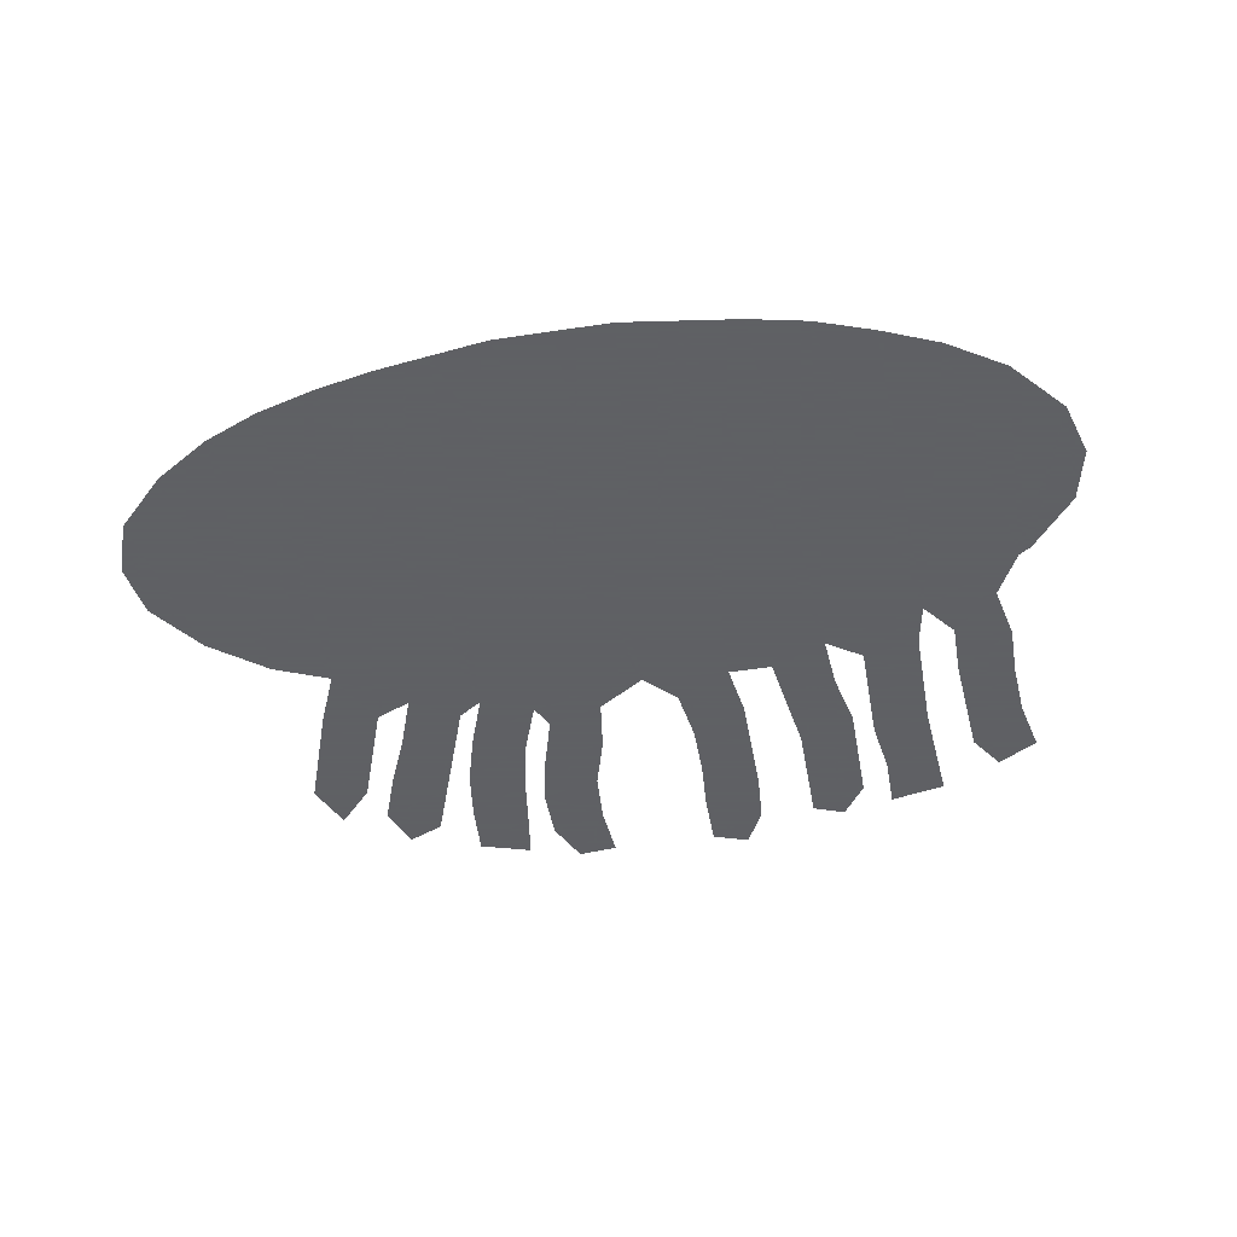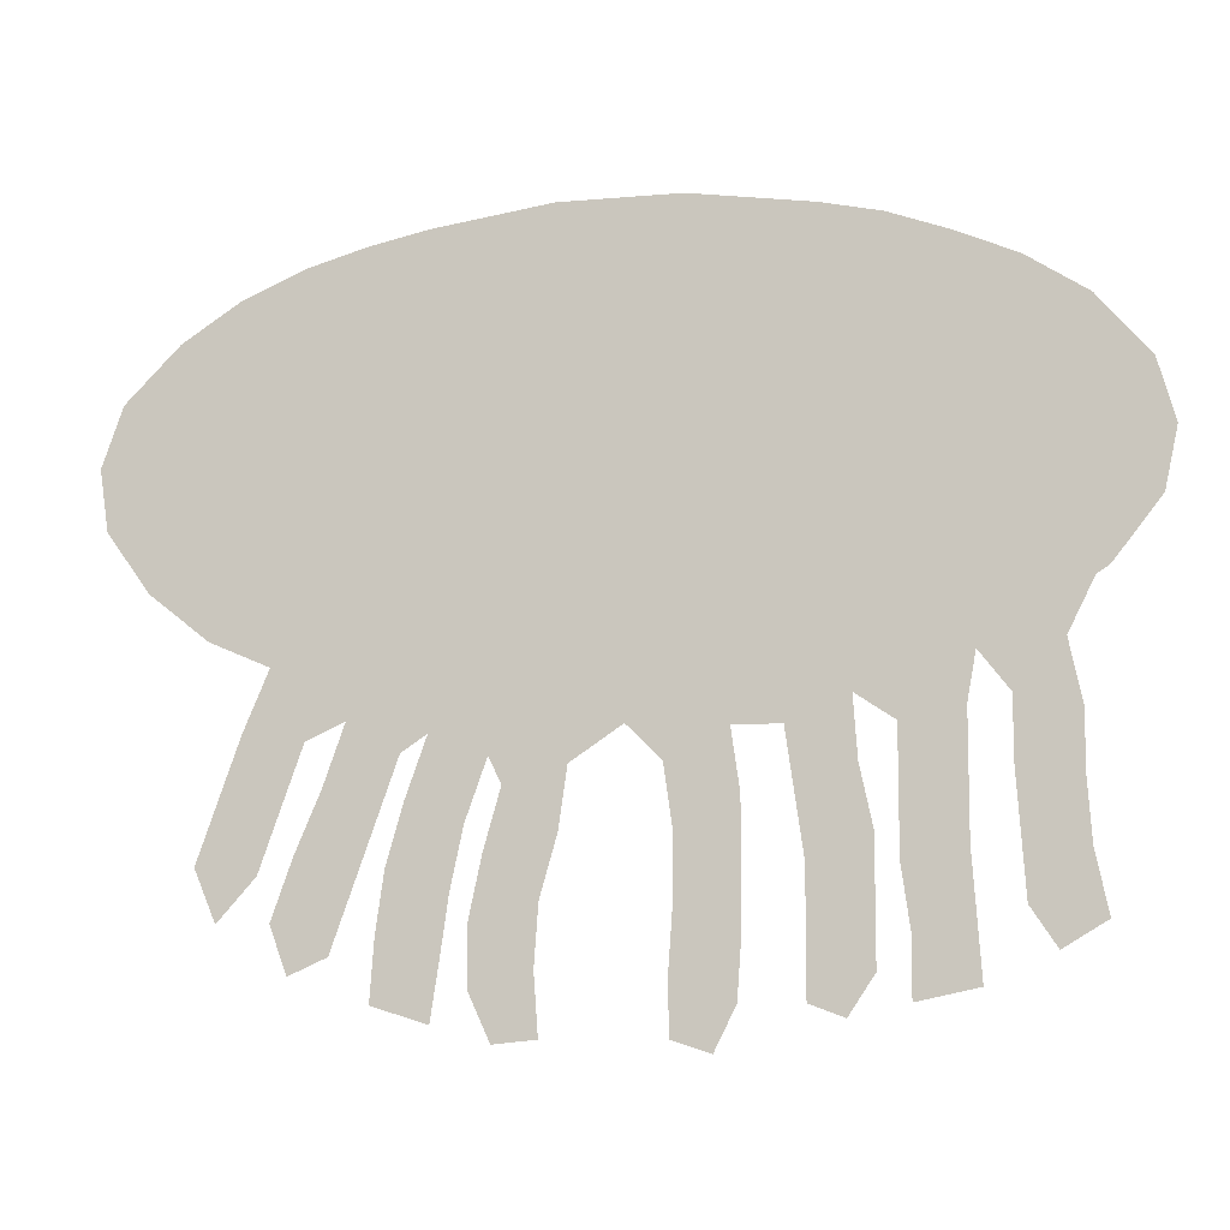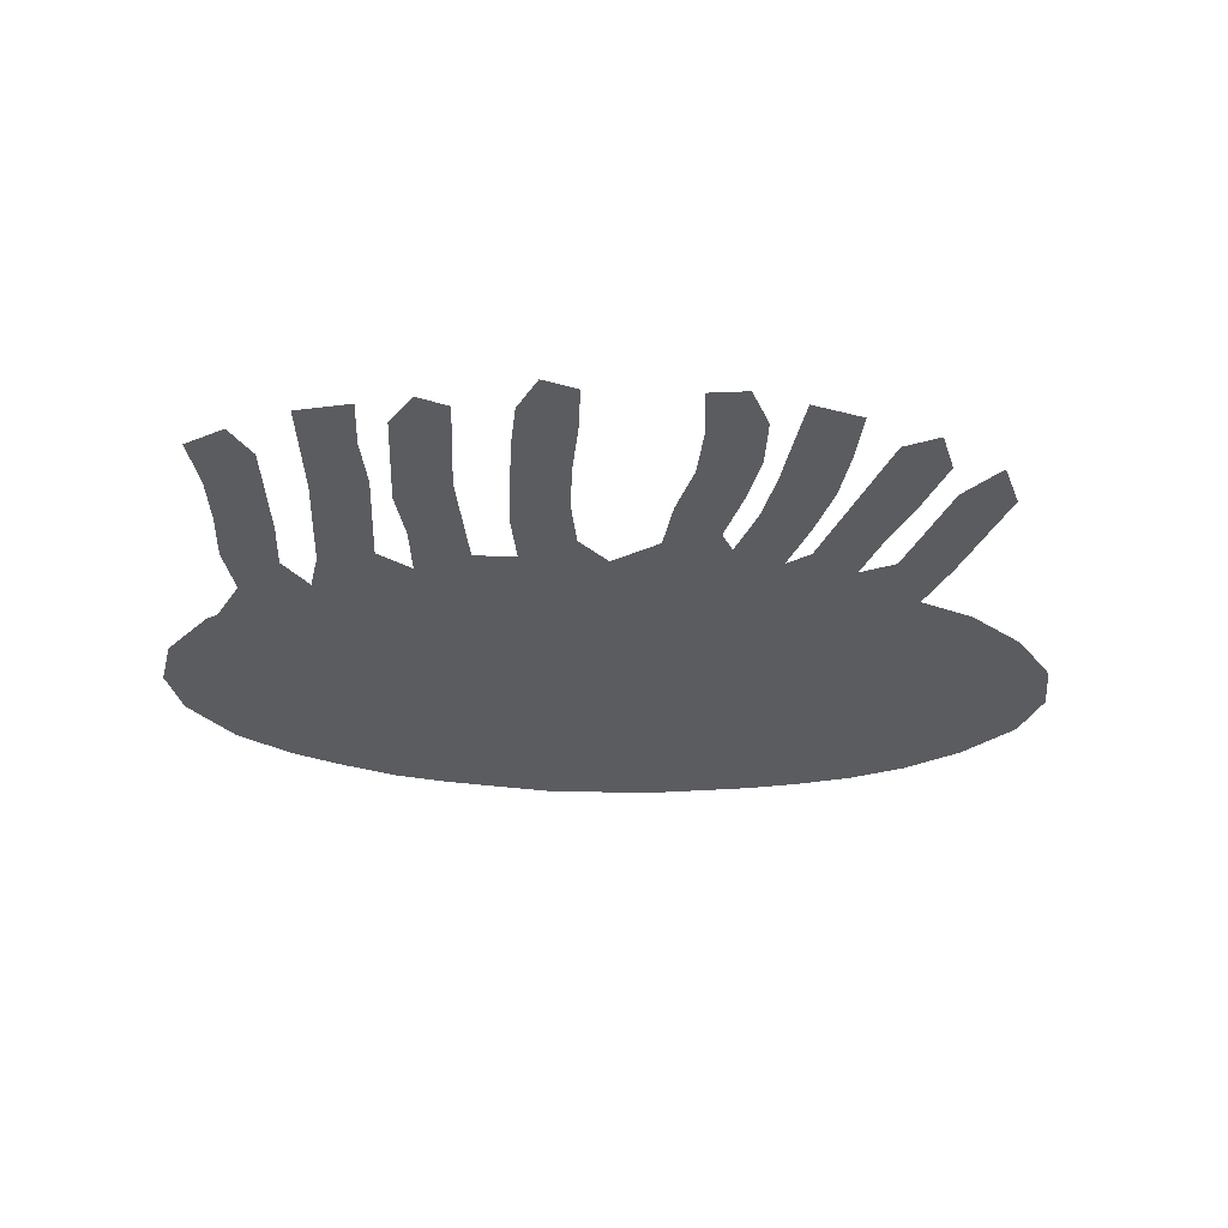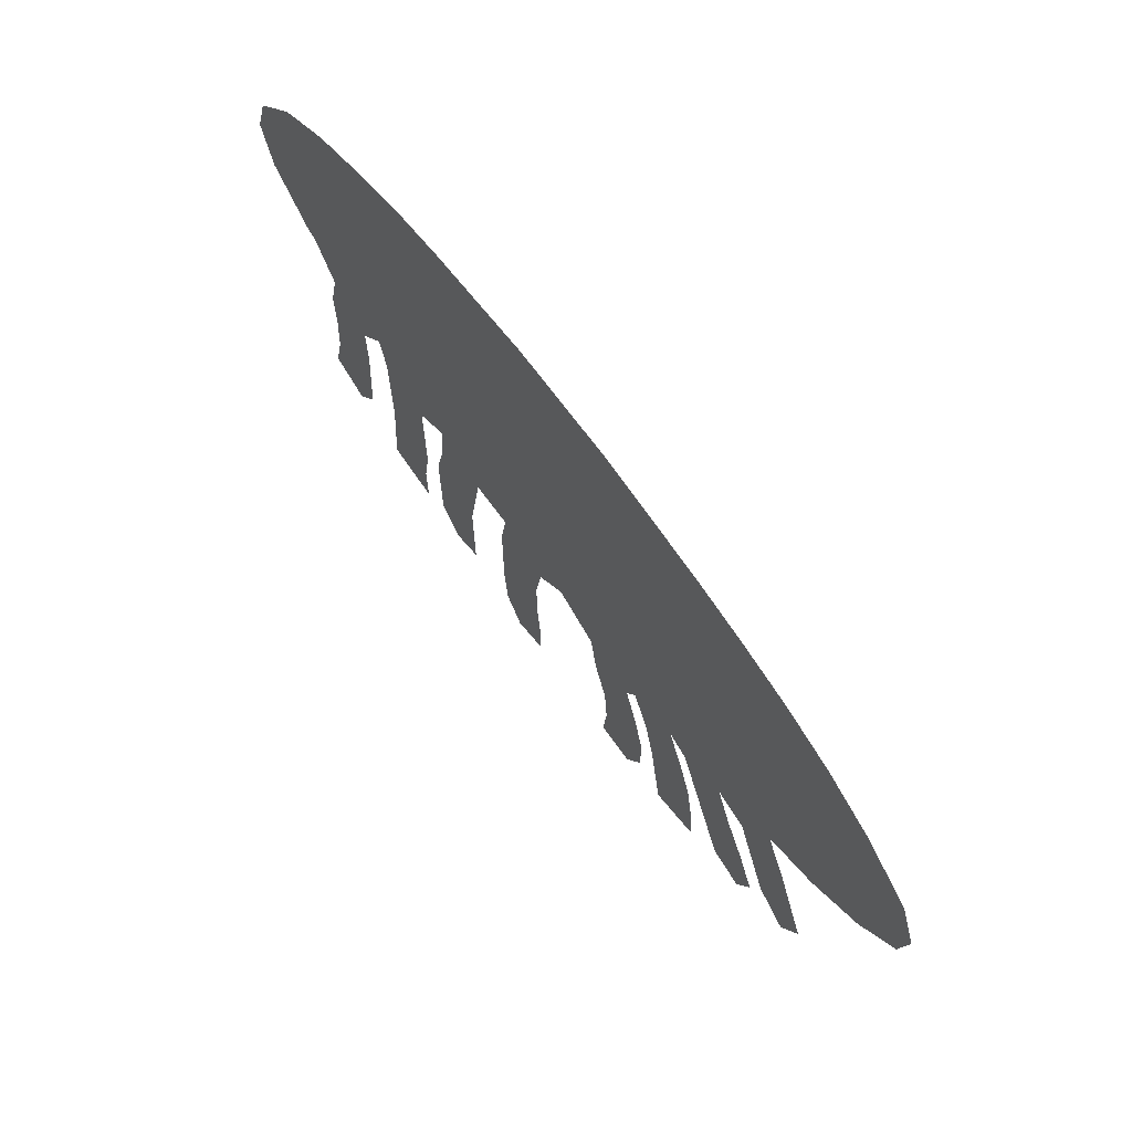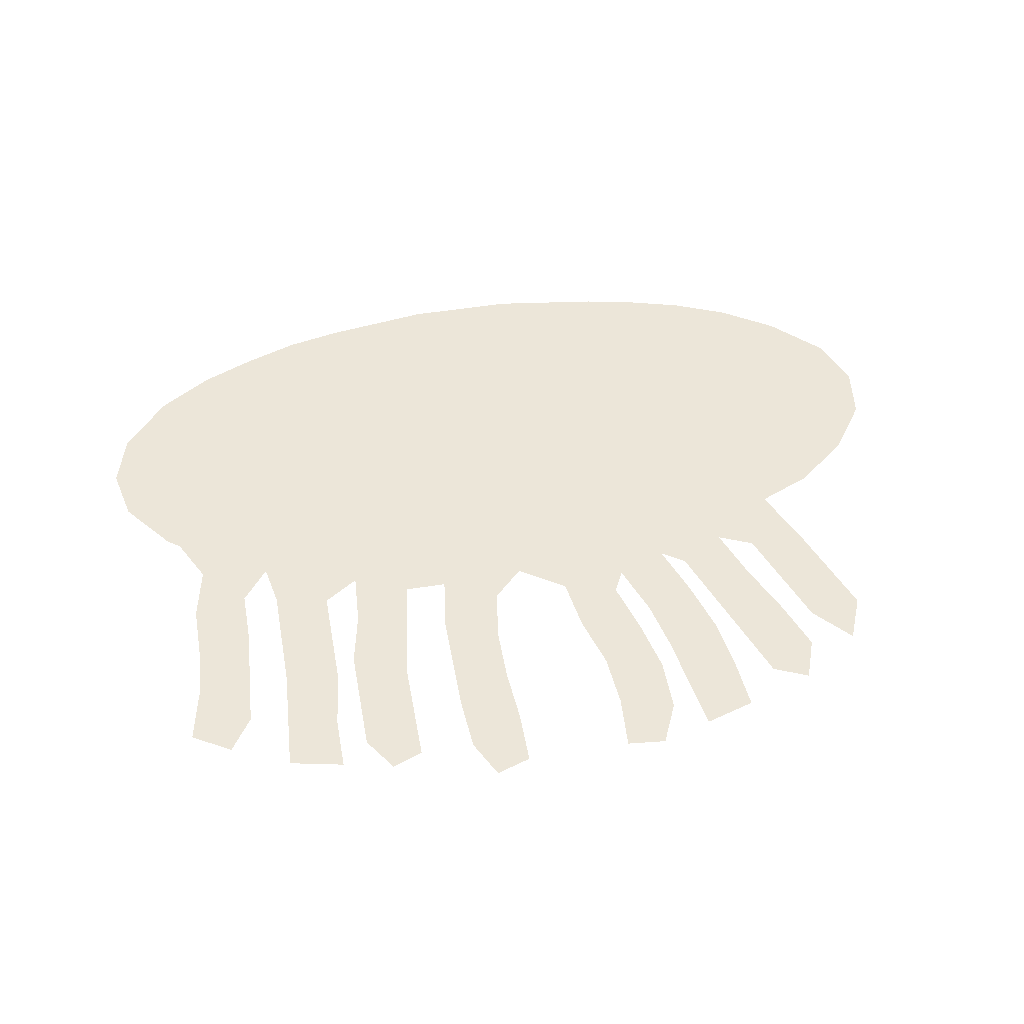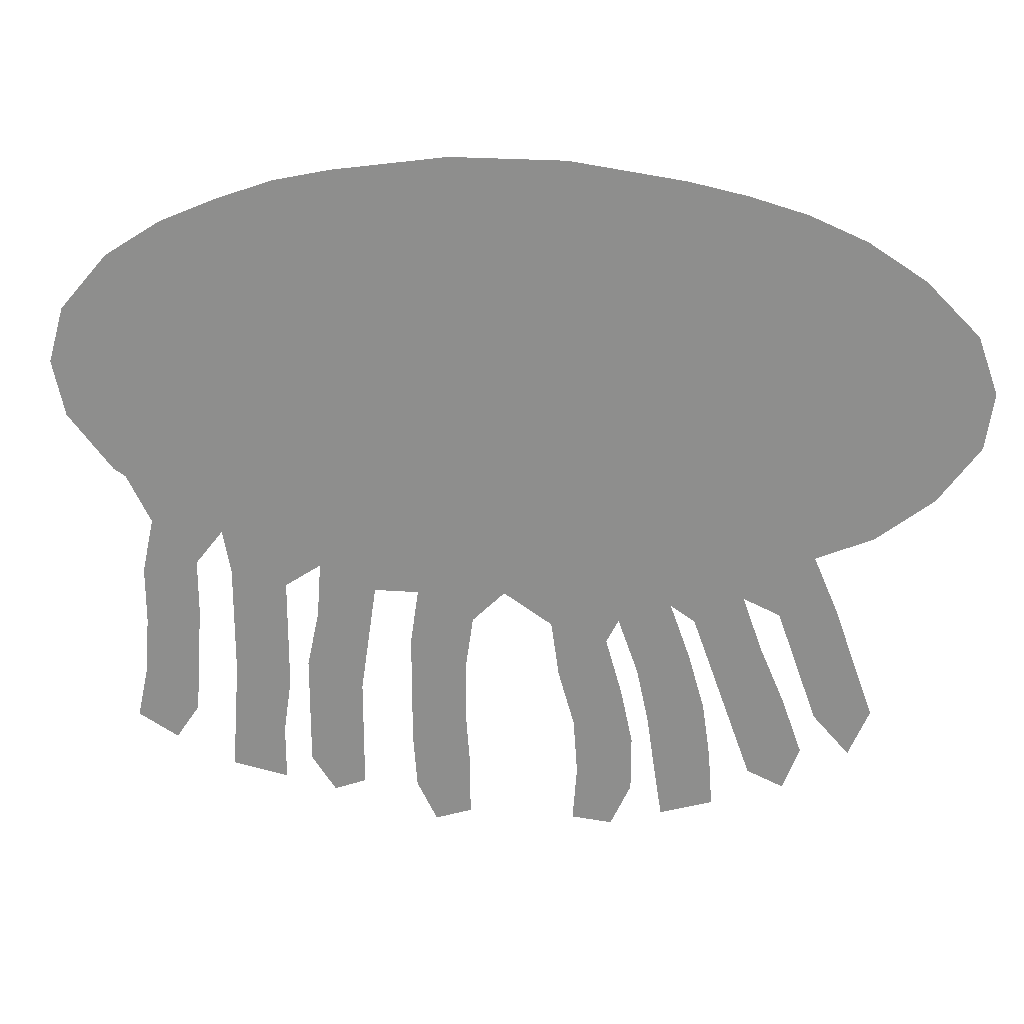
<metadata>
{"format":"obj","ext":"obj","renderer":"f3d","projection":"perspective","resolution":1024,"background":"white","views":[{"elev":-45.3,"azim":-170.0,"up":"+Z"},{"elev":-9.5,"azim":-166.9,"up":"+Y"},{"elev":-33.9,"azim":-2.5,"up":"+Z"},{"elev":70.4,"azim":53.5,"up":"+Y"},{"elev":49.1,"azim":-10.3,"up":"+Z"},{"elev":23.9,"azim":7.0,"up":"+Y"}]}
</metadata>
<code>
v 0.06087 0.4174 0
v 0.01304 0.4783 0
v 0 0.5391 0
v 0.01739 0.6 0
v 0.06957 0.6609 0
v 0.1304 0.7 0
v 0.1913 0.7261 0
v 0.2522 0.7478 0
v 0.313 0.7609 0
v 0.3739 0.7696 0
v 0.4348 0.7783 0
v 0.4956 0.7783 0
v 0.5565 0.7783 0
v 0.6174 0.7696 0
v 0.6783 0.7609 0
v 0.7391 0.7478 0
v 0.8 0.7304 0
v 0.8609 0.7044 0
v 0.9217 0.6652 0
v 0.9783 0.6087 0
v 1 0.5478 0
v 0.9913 0.487 0
v 0.9478 0.4261 0
v 0.887 0.3783 0
v 0.8261 0.3522 0
v 0.8522 0.2913 0
v 0.8739 0.2304 0
v 0.8956 0.1696 0
v 0.8739 0.1174 0
v 0.8348 0.1609 0
v 0.813 0.2217 0
v 0.7913 0.2826 0
v 0.7522 0.3 0
v 0.7739 0.2391 0
v 0.8 0.1783 0
v 0.8217 0.1174 0
v 0.8044 0.06957 0
v 0.7652 0.08696 0
v 0.7435 0.1478 0
v 0.7217 0.2087 0
v 0.7 0.2696 0
v 0.6739 0.287 0
v 0.6956 0.2261 0
v 0.713 0.1652 0
v 0.7217 0.1043 0
v 0.7261 0.04348 0
v 0.6696 0.02609 0
v 0.6609 0.08261 0
v 0.6522 0.1435 0
v 0.6391 0.2044 0
v 0.6174 0.2652 0
v 0.6044 0.2391 0
v 0.6217 0.1783 0
v 0.6348 0.1174 0
v 0.6348 0.05652 0
v 0.613 0.008696 0
v 0.5696 0.01304 0
v 0.5739 0.07391 0
v 0.5696 0.1348 0
v 0.5522 0.1956 0
v 0.5435 0.2565 0
v 0.4913 0.2913 0
v 0.4565 0.2565 0
v 0.4478 0.1956 0
v 0.4478 0.1348 0
v 0.4522 0.07391 0
v 0.4522 0.01304 0
v 0.413 0 0
v 0.3913 0.04348 0
v 0.387 0.1043 0
v 0.387 0.1652 0
v 0.387 0.2261 0
v 0.3957 0.287 0
v 0.3478 0.287 0
v 0.3391 0.2261 0
v 0.3304 0.1652 0
v 0.3304 0.1043 0
v 0.3304 0.04348 0
v 0.2957 0.03044 0
v 0.2696 0.06957 0
v 0.2696 0.1304 0
v 0.2696 0.1913 0
v 0.2826 0.2522 0
v 0.287 0.313 0
v 0.2478 0.287 0
v 0.2478 0.2261 0
v 0.2478 0.1652 0
v 0.2391 0.1043 0
v 0.2391 0.04348 0
v 0.1783 0.05652 0
v 0.1826 0.1174 0
v 0.187 0.1783 0
v 0.187 0.2391 0
v 0.187 0.3 0
v 0.1783 0.3478 0
v 0.1478 0.3087 0
v 0.1478 0.2478 0
v 0.1435 0.187 0
v 0.1391 0.1261 0
v 0.113 0.08696 0
v 0.06957 0.113 0
v 0.08261 0.1739 0
v 0.08696 0.2348 0
v 0.08696 0.2957 0
v 0.1 0.3565 0
v 0.07391 0.4087 0
f 4 106 5
f 2 4 3
f 10 62 11
f 20 22 21
f 28 30 29
f 14 62 42
f 14 42 15
f 13 62 14
f 1 106 4
f 1 4 2
f 9 84 10
f 5 106 6
f 6 106 95
f 95 106 105
f 96 105 104
f 95 105 96
f 55 58 56
f 77 81 80
f 77 80 78
f 11 62 12
f 12 62 13
f 15 42 16
f 16 42 25
f 10 73 62
f 10 84 73
f 73 84 74
f 84 95 85
f 8 84 9
f 8 95 84
f 25 32 26
f 26 32 31
f 19 23 20
f 20 23 22
f 97 103 98
f 97 104 103
f 96 104 97
f 26 31 27
f 27 30 28
f 27 31 30
f 52 61 60
f 64 72 71
f 44 49 45
f 56 58 57
f 64 71 65
f 65 71 70
f 65 70 66
f 66 70 69
f 88 90 89
f 88 91 90
f 78 80 79
f 87 91 88
f 75 82 76
f 76 81 77
f 76 82 81
f 98 103 102
f 62 73 63
f 63 72 64
f 63 73 72
f 85 95 94
f 85 94 93
f 75 83 82
f 74 83 75
f 74 84 83
f 17 25 18
f 16 25 17
f 6 95 7
f 7 95 8
f 34 41 40
f 25 42 33
f 25 33 32
f 33 42 41
f 33 41 34
f 19 24 23
f 18 24 19
f 18 25 24
f 51 61 52
f 42 62 51
f 51 62 61
f 44 50 49
f 45 49 48
f 46 48 47
f 45 48 46
f 67 69 68
f 66 69 67
f 87 92 91
f 98 102 99
f 99 101 100
f 99 102 101
f 36 39 38
f 36 38 37
f 54 59 58
f 54 58 55
f 53 59 54
f 53 60 59
f 52 60 53
f 43 50 44
f 42 51 43
f 43 51 50
f 86 92 87
f 86 93 92
f 85 93 86
f 35 39 36
f 34 40 35
f 35 40 39

</code>
